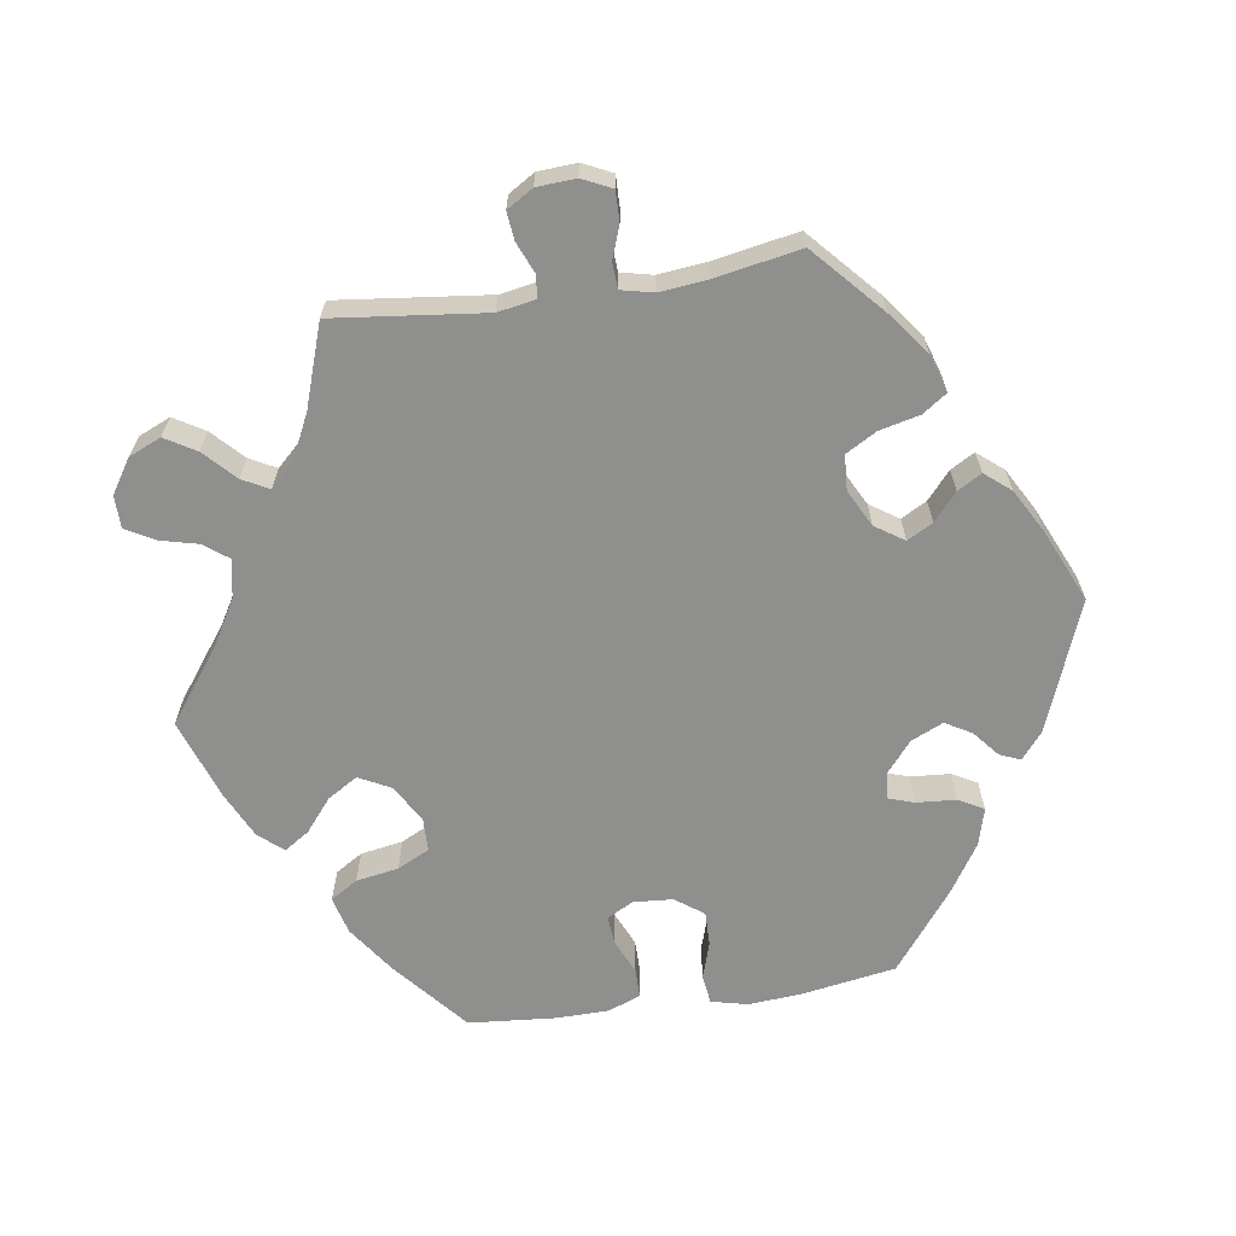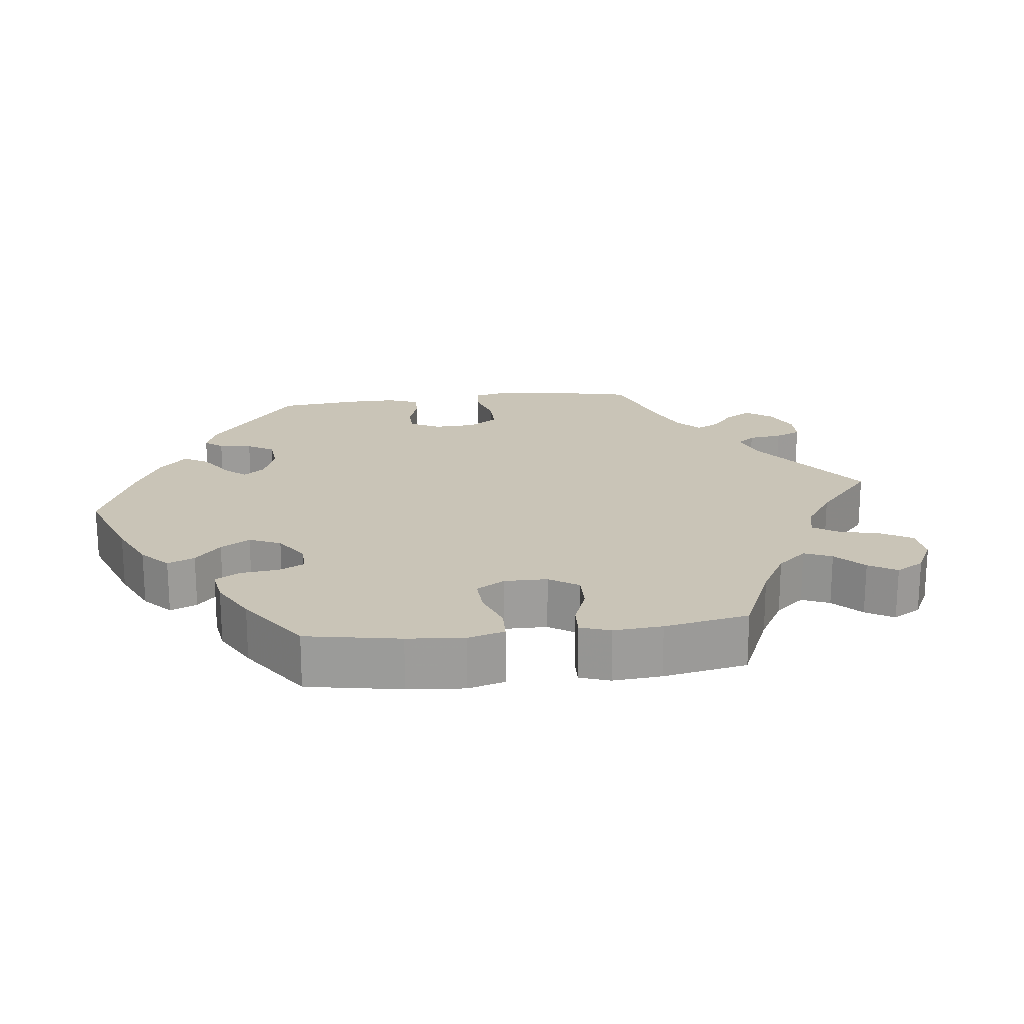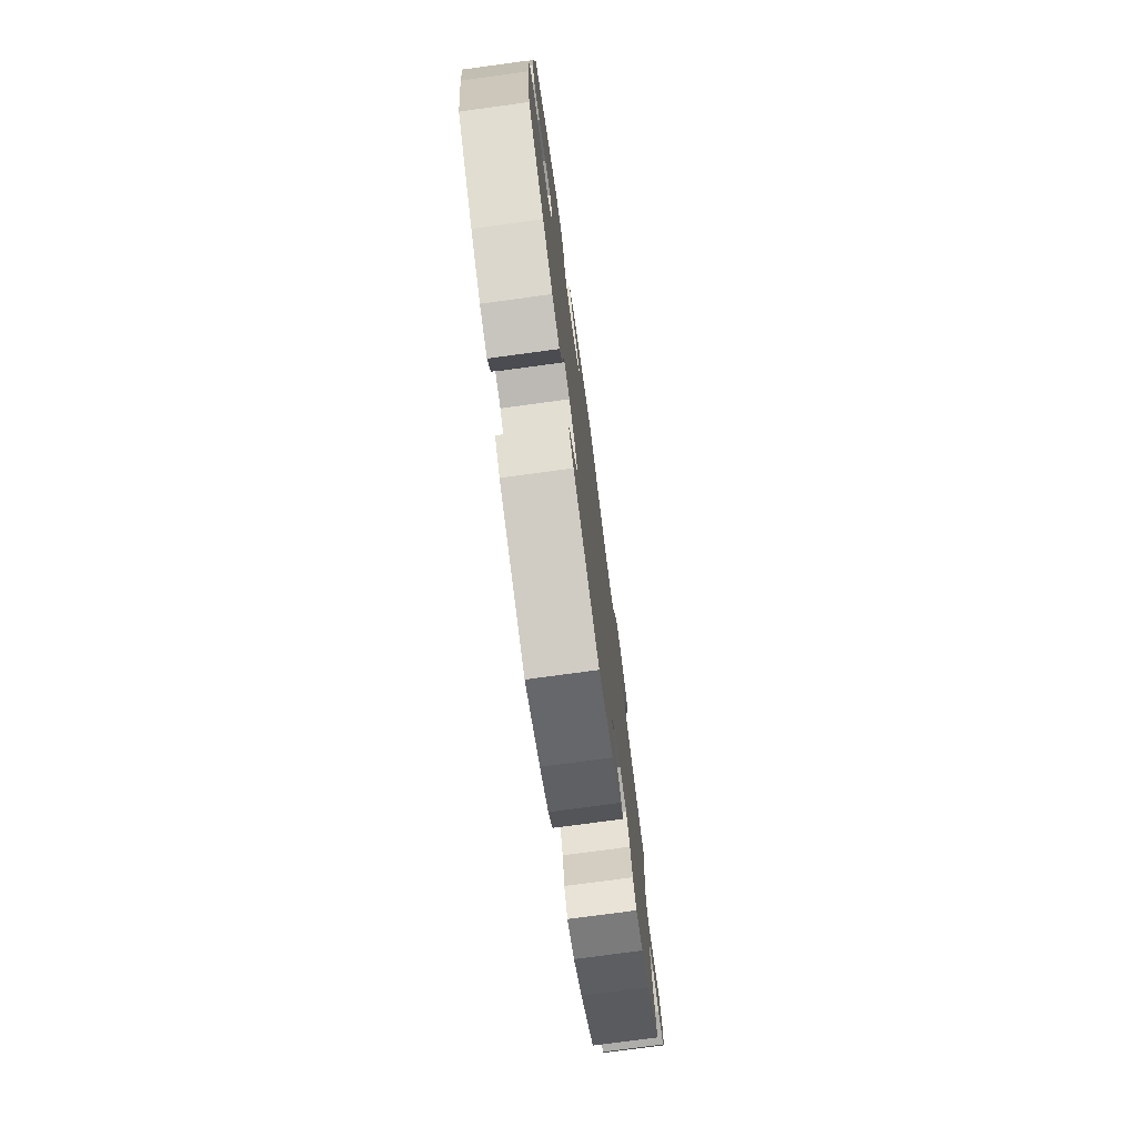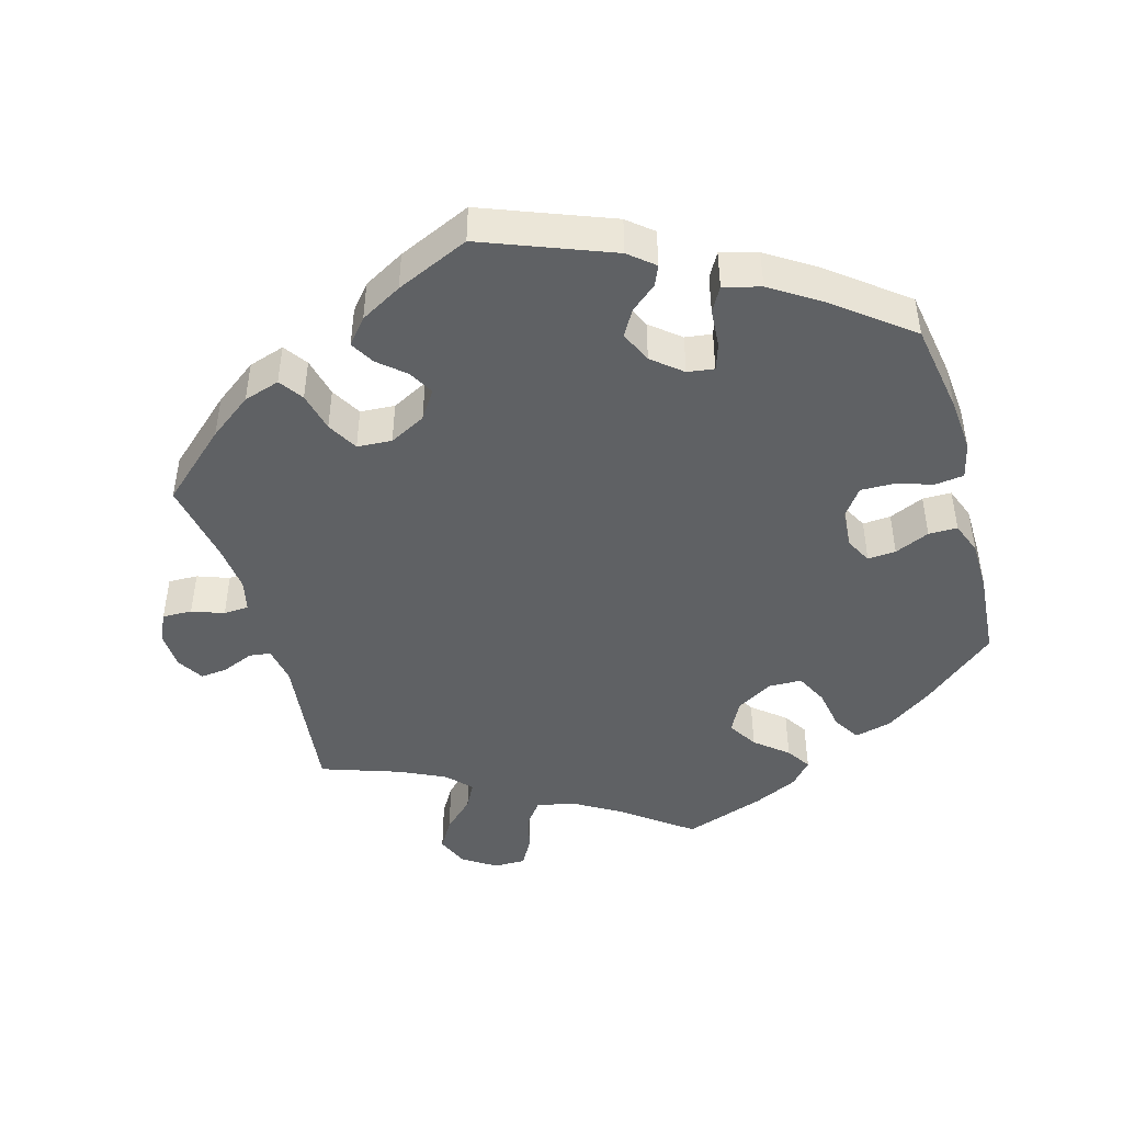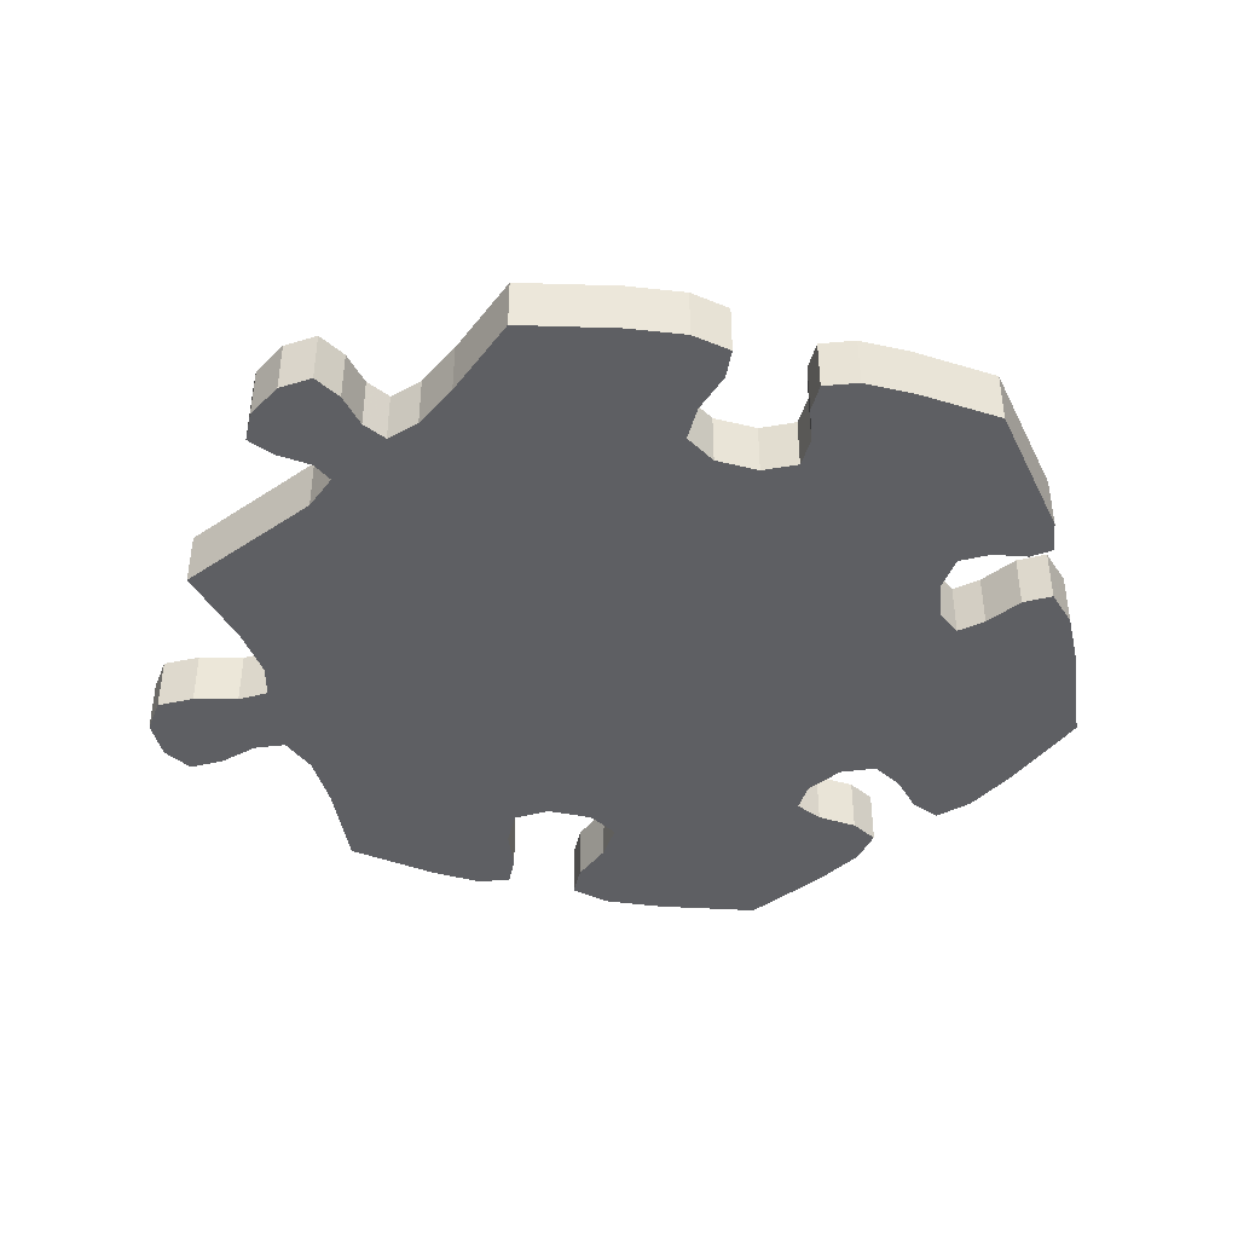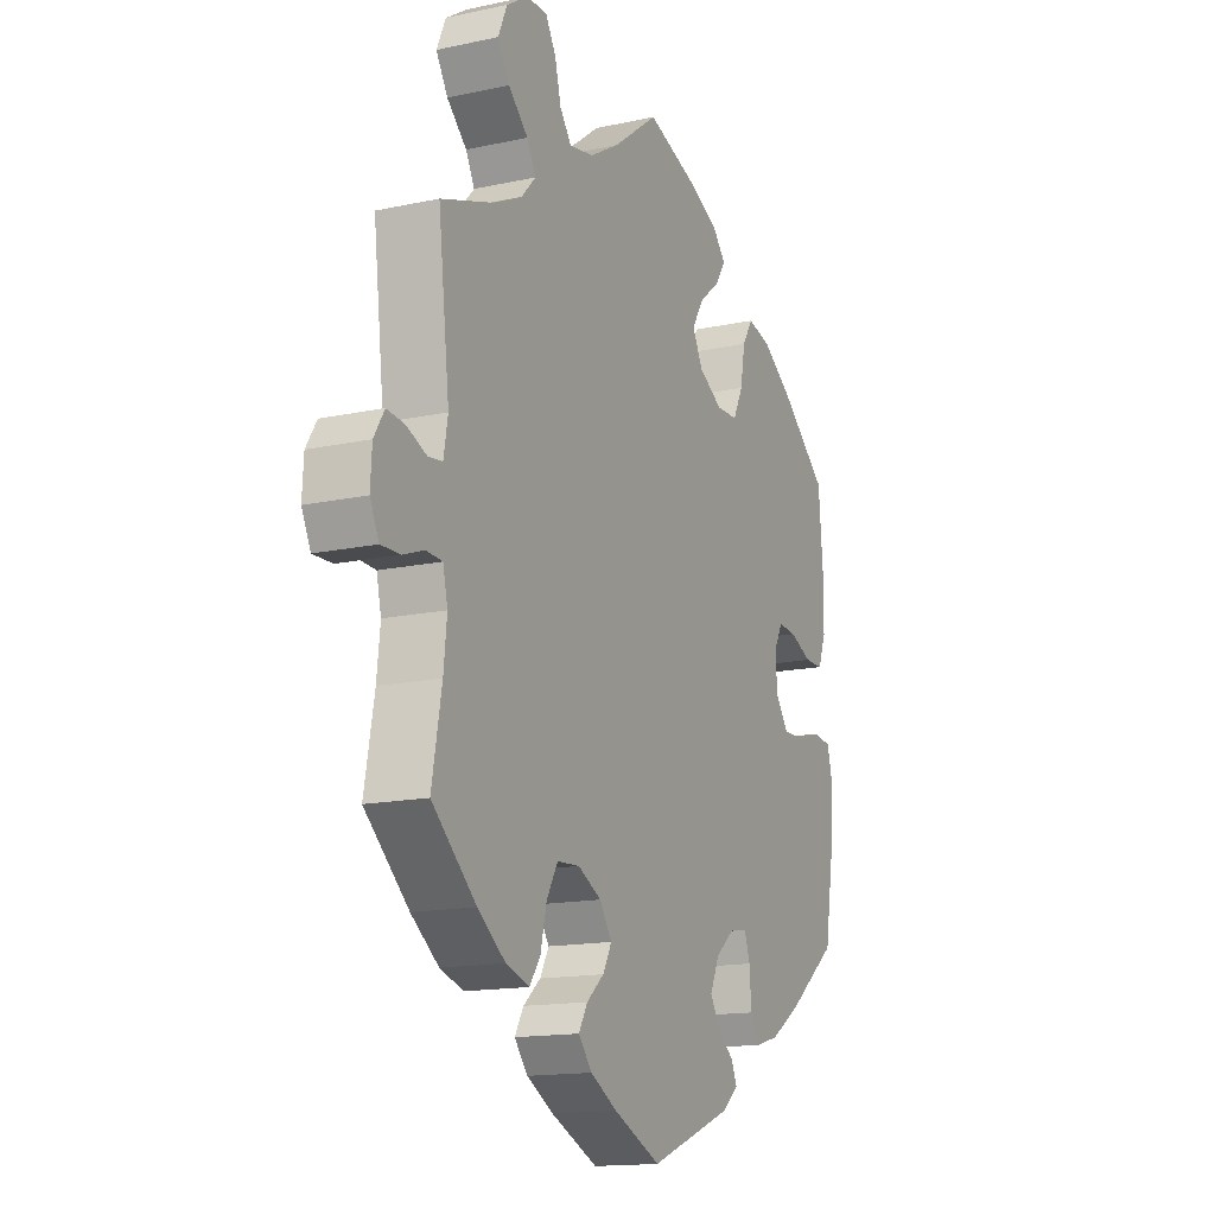
<metadata>
{"format":"obj","ext":"obj","renderer":"f3d","projection":"perspective","resolution":1024,"background":"white","views":[{"elev":-65.1,"azim":98.6,"up":"+Y"},{"elev":19.9,"azim":-36.7,"up":"+Y"},{"elev":-75.8,"azim":-82.3,"up":"+Z"},{"elev":-45.8,"azim":-164.2,"up":"+Y"},{"elev":-41.4,"azim":135.7,"up":"+Y"},{"elev":-15.0,"azim":114.9,"up":"+Z"}]}
</metadata>
<code>
v -0.177 0.07 -0.509
v -0.212 0.07 -0.48
v -0.2 0.07 -0.452
v -0.165 0.07 -0.423
v -0.144 0.07 -0.387
v -0.164 0.07 -0.343
v -0.205 0.07 -0.309
v -0.242 0.07 -0.304
v -0.254 0.07 -0.34
v -0.258 0.07 -0.394
v -0.277 0.07 -0.428
v -0.328 0.07 -0.414
v -0.395 0.07 -0.371
v -0.501 0.07 -0.289
v -0.522 0.07 -0.163
v -0.528 0.07 -0.088
v -0.516 0.07 -0.038
v -0.476 0.07 -0.033
v -0.426 0.07 -0.049
v -0.379 0.07 -0.05
v -0.351 0.07 -0.012
v -0.347 0.07 0.042
v -0.366 0.07 0.078
v -0.405 0.07 0.075
v -0.453 0.07 0.054
v -0.493 0.07 0.054
v -0.51 0.07 0.099
v -0.511 0.07 0.17
v -0.501 0.07 0.289
v -0.4 0.07 0.374
v -0.335 0.07 0.419
v -0.284 0.07 0.432
v -0.261 0.07 0.395
v -0.251 0.07 0.337
v -0.229 0.07 0.293
v -0.183 0.07 0.292
v -0.132 0.07 0.322
v -0.11 0.07 0.365
v -0.135 0.07 0.406
v -0.18 0.07 0.443
v -0.202 0.07 0.477
v -0.173 0.07 0.51
v -0.112 0.07 0.539
v 0 0.07 0.578
v 0.098 0.07 0.505
v 0.161 0.07 0.468
v 0.213 0.07 0.458
v 0.238 0.07 0.491
v 0.251 0.07 0.543
v 0.273 0.07 0.582
v 0.317 0.07 0.582
v 0.363 0.07 0.552
v 0.382 0.07 0.508
v 0.357 0.07 0.466
v 0.315 0.07 0.426
v 0.296 0.07 0.39
v 0.327 0.07 0.357
v 0.389 0.07 0.327
v 0.5 0.07 0.289
v 0.476 0.07 0.083
v 0.485 0.07 0.032
v 0.515 0.07 0.028
v 0.558 0.07 0.046
v 0.596 0.07 0.05
v 0.618 0.07 0.014
v 0.621 0.07 -0.039
v 0.602 0.07 -0.079
v 0.561 0.07 -0.078
v 0.517 0.07 -0.062
v 0.482 0.07 -0.064
v 0.472 0.07 -0.108
v 0.479 0.07 -0.174
v 0.5 0.07 -0.289
v 0.406 0.07 -0.374
v 0.347 0.07 -0.418
v 0.297 0.07 -0.434
v 0.274 0.07 -0.401
v 0.261 0.07 -0.346
v 0.237 0.07 -0.304
v 0.189 0.07 -0.301
v 0.139 0.07 -0.327
v 0.113 0.07 -0.366
v 0.132 0.07 -0.401
v 0.169 0.07 -0.433
v 0.188 0.07 -0.466
v 0.159 0.07 -0.501
v 0.102 0.07 -0.533
v 0.001 0.07 -0.578
v -0.177 0 -0.509
v -0.212 0 -0.48
v -0.2 0 -0.452
v -0.165 0 -0.423
v -0.144 0 -0.387
v -0.164 0 -0.343
v -0.205 0 -0.309
v -0.242 0 -0.304
v -0.254 0 -0.34
v -0.258 0 -0.394
v -0.277 0 -0.428
v -0.328 0 -0.414
v -0.395 0 -0.371
v -0.501 0 -0.289
v -0.522 0 -0.163
v -0.528 0 -0.088
v -0.516 0 -0.038
v -0.476 0 -0.033
v -0.426 0 -0.049
v -0.379 0 -0.05
v -0.351 0 -0.012
v -0.347 0 0.042
v -0.366 0 0.078
v -0.405 0 0.075
v -0.453 0 0.054
v -0.493 0 0.054
v -0.51 0 0.099
v -0.511 0 0.17
v -0.501 0 0.289
v -0.4 0 0.374
v -0.335 0 0.419
v -0.284 0 0.432
v -0.261 0 0.395
v -0.251 0 0.337
v -0.229 0 0.293
v -0.183 0 0.292
v -0.132 0 0.322
v -0.11 0 0.365
v -0.135 0 0.406
v -0.18 0 0.443
v -0.202 0 0.477
v -0.173 0 0.51
v -0.112 0 0.539
v 0 0 0.578
v 0.098 0 0.505
v 0.161 0 0.468
v 0.213 0 0.458
v 0.238 0 0.491
v 0.251 0 0.543
v 0.273 0 0.582
v 0.317 0 0.582
v 0.363 0 0.552
v 0.382 0 0.508
v 0.357 0 0.466
v 0.315 0 0.426
v 0.296 0 0.39
v 0.327 0 0.357
v 0.389 0 0.327
v 0.5 0 0.289
v 0.476 0 0.083
v 0.485 0 0.032
v 0.515 0 0.028
v 0.558 0 0.046
v 0.596 0 0.05
v 0.618 0 0.014
v 0.621 0 -0.039
v 0.602 0 -0.079
v 0.561 0 -0.078
v 0.517 0 -0.062
v 0.482 0 -0.064
v 0.472 0 -0.108
v 0.479 0 -0.174
v 0.5 0 -0.289
v 0.406 0 -0.374
v 0.347 0 -0.418
v 0.297 0 -0.434
v 0.274 0 -0.401
v 0.261 0 -0.346
v 0.237 0 -0.304
v 0.189 0 -0.301
v 0.139 0 -0.327
v 0.113 0 -0.366
v 0.132 0 -0.401
v 0.169 0 -0.433
v 0.188 0 -0.466
v 0.159 0 -0.501
v 0.102 0 -0.533
v 0.001 0 -0.578
f 83 84 85 86
f 82 83 86 87
f 75 76 77 78
f 75 78 79
f 72 73 74 75
f 71 72 75 79
f 70 71 79 80
f 66 67 68 69
f 66 69 70
f 65 66 70
f 62 63 64 65
f 61 62 65 70
f 60 61 70 80
f 58 59 60 80
f 52 53 54 55
f 52 55 56
f 51 52 56
f 48 49 50 51
f 47 48 51 56
f 46 47 56 57
f 42 43 44 45
f 42 45 46 57
f 39 40 41 42
f 38 39 42 57
f 31 32 33 34
f 31 34 35
f 30 31 35
f 29 30 35
f 28 29 35 36
f 24 25 26 27
f 23 24 27 28
f 16 17 18 19
f 16 19 20
f 15 16 20
f 14 15 20
f 13 14 20 21
f 9 10 11 12
f 8 9 12 13
f 1 2 3 4
f 1 4 5
f 82 87 88 1
f 57 58 80 81
f 37 38 57 81
f 36 37 81 82
f 23 28 36
f 22 23 36 82
f 21 22 82
f 8 13 21
f 7 8 21
f 6 7 21 82
f 5 6 82
f 1 5 82
f 174 173 172 171
f 175 174 171 170
f 166 165 164 163
f 167 166 163
f 163 162 161 160
f 167 163 160 159
f 168 167 159 158
f 157 156 155 154
f 158 157 154
f 158 154 153
f 153 152 151 150
f 158 153 150 149
f 168 158 149 148
f 168 148 147 146
f 143 142 141 140
f 144 143 140
f 144 140 139
f 139 138 137 136
f 144 139 136 135
f 145 144 135 134
f 133 132 131 130
f 145 134 133 130
f 130 129 128 127
f 145 130 127 126
f 122 121 120 119
f 123 122 119
f 123 119 118
f 123 118 117
f 124 123 117 116
f 115 114 113 112
f 116 115 112 111
f 107 106 105 104
f 108 107 104
f 108 104 103
f 108 103 102
f 109 108 102 101
f 100 99 98 97
f 101 100 97 96
f 92 91 90 89
f 93 92 89
f 89 176 175 170
f 169 168 146 145
f 169 145 126 125
f 170 169 125 124
f 124 116 111
f 170 124 111 110
f 170 110 109
f 109 101 96
f 109 96 95
f 170 109 95 94
f 170 94 93
f 170 93 89
f 1 89 90 2
f 2 90 91 3
f 3 91 92 4
f 4 92 93 5
f 5 93 94 6
f 6 94 95 7
f 7 95 96 8
f 8 96 97 9
f 9 97 98 10
f 10 98 99 11
f 11 99 100 12
f 12 100 101 13
f 13 101 102 14
f 14 102 103 15
f 15 103 104 16
f 16 104 105 17
f 17 105 106 18
f 18 106 107 19
f 19 107 108 20
f 20 108 109 21
f 21 109 110 22
f 22 110 111 23
f 23 111 112 24
f 24 112 113 25
f 25 113 114 26
f 26 114 115 27
f 27 115 116 28
f 28 116 117 29
f 29 117 118 30
f 30 118 119 31
f 31 119 120 32
f 32 120 121 33
f 33 121 122 34
f 34 122 123 35
f 35 123 124 36
f 36 124 125 37
f 37 125 126 38
f 38 126 127 39
f 39 127 128 40
f 40 128 129 41
f 41 129 130 42
f 42 130 131 43
f 43 131 132 44
f 44 132 133 45
f 45 133 134 46
f 46 134 135 47
f 47 135 136 48
f 48 136 137 49
f 49 137 138 50
f 50 138 139 51
f 51 139 140 52
f 52 140 141 53
f 53 141 142 54
f 54 142 143 55
f 55 143 144 56
f 56 144 145 57
f 57 145 146 58
f 58 146 147 59
f 59 147 148 60
f 60 148 149 61
f 61 149 150 62
f 62 150 151 63
f 63 151 152 64
f 64 152 153 65
f 65 153 154 66
f 66 154 155 67
f 67 155 156 68
f 68 156 157 69
f 69 157 158 70
f 70 158 159 71
f 71 159 160 72
f 72 160 161 73
f 73 161 162 74
f 74 162 163 75
f 75 163 164 76
f 76 164 165 77
f 77 165 166 78
f 78 166 167 79
f 79 167 168 80
f 80 168 169 81
f 81 169 170 82
f 82 170 171 83
f 83 171 172 84
f 84 172 173 85
f 85 173 174 86
f 86 174 175 87
f 87 175 176 88
f 88 176 89 1

</code>
